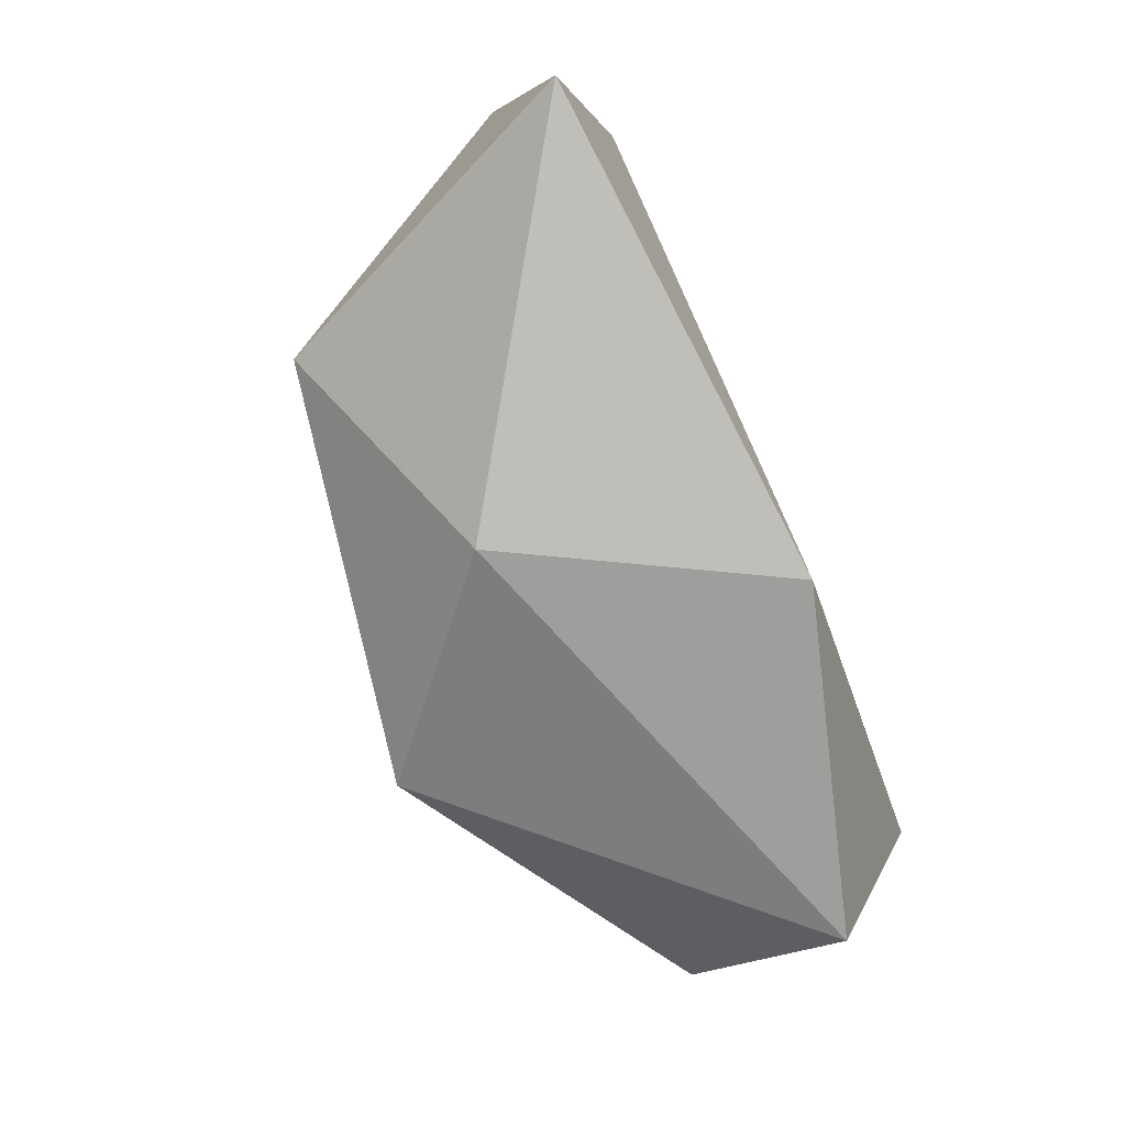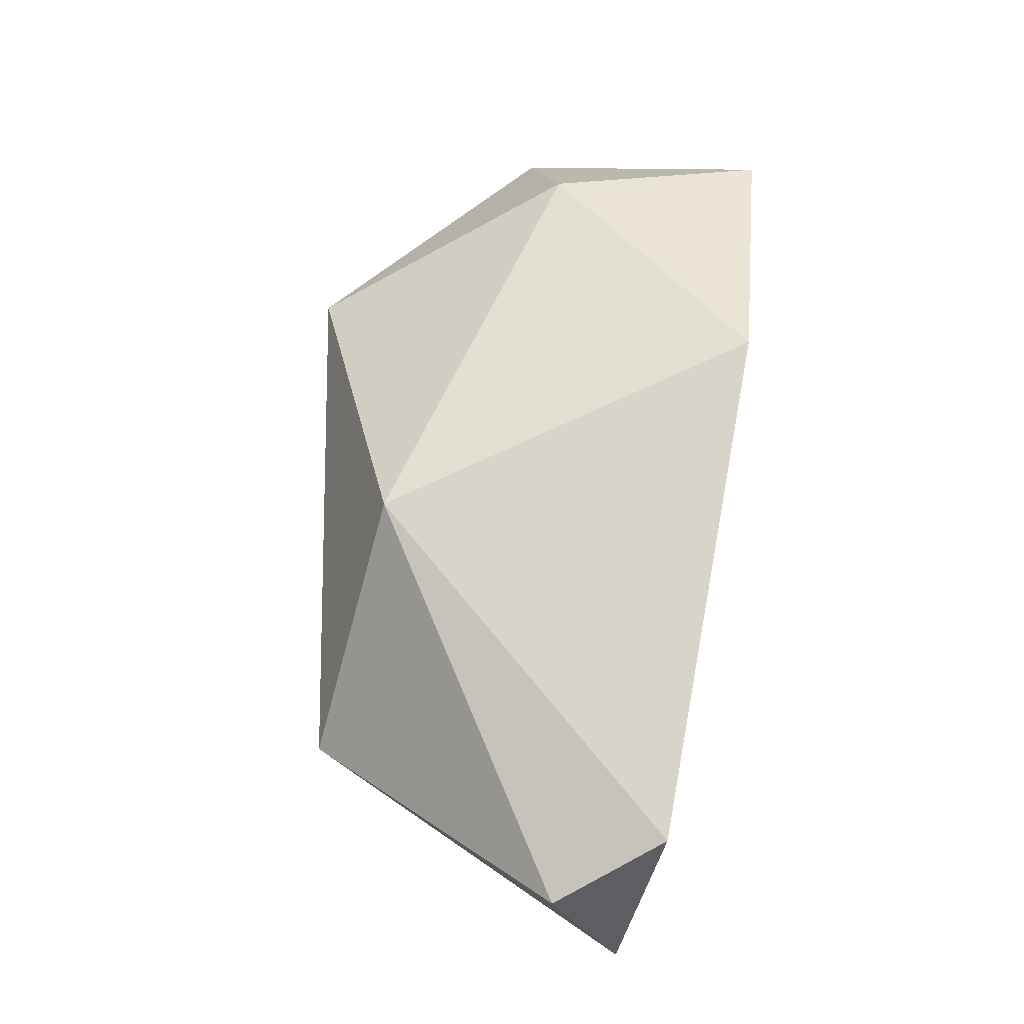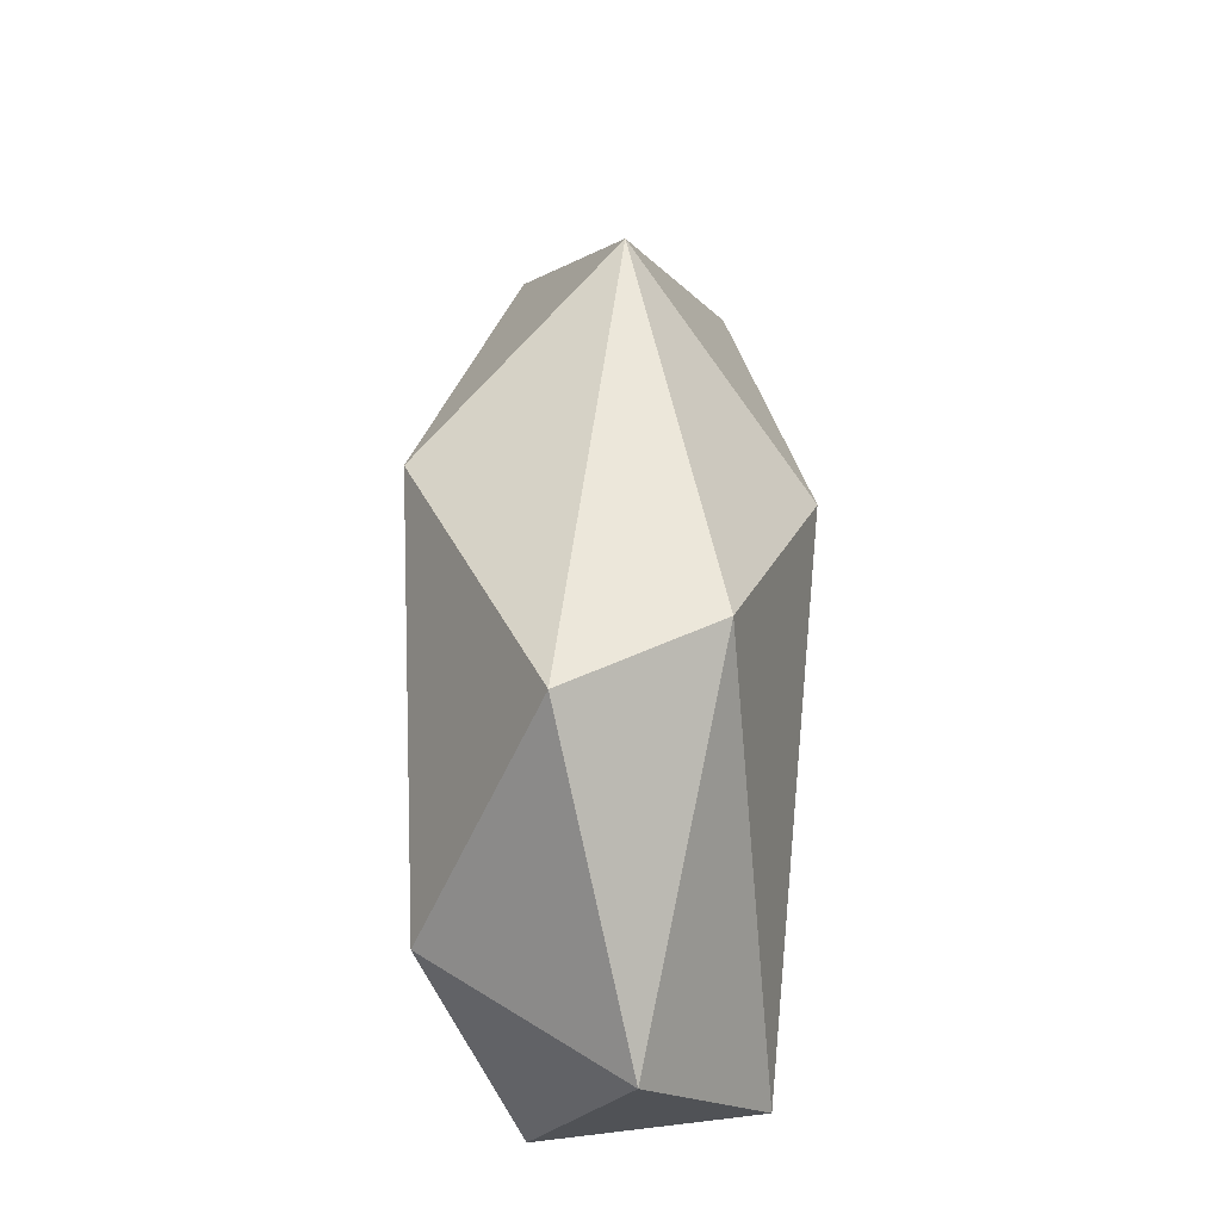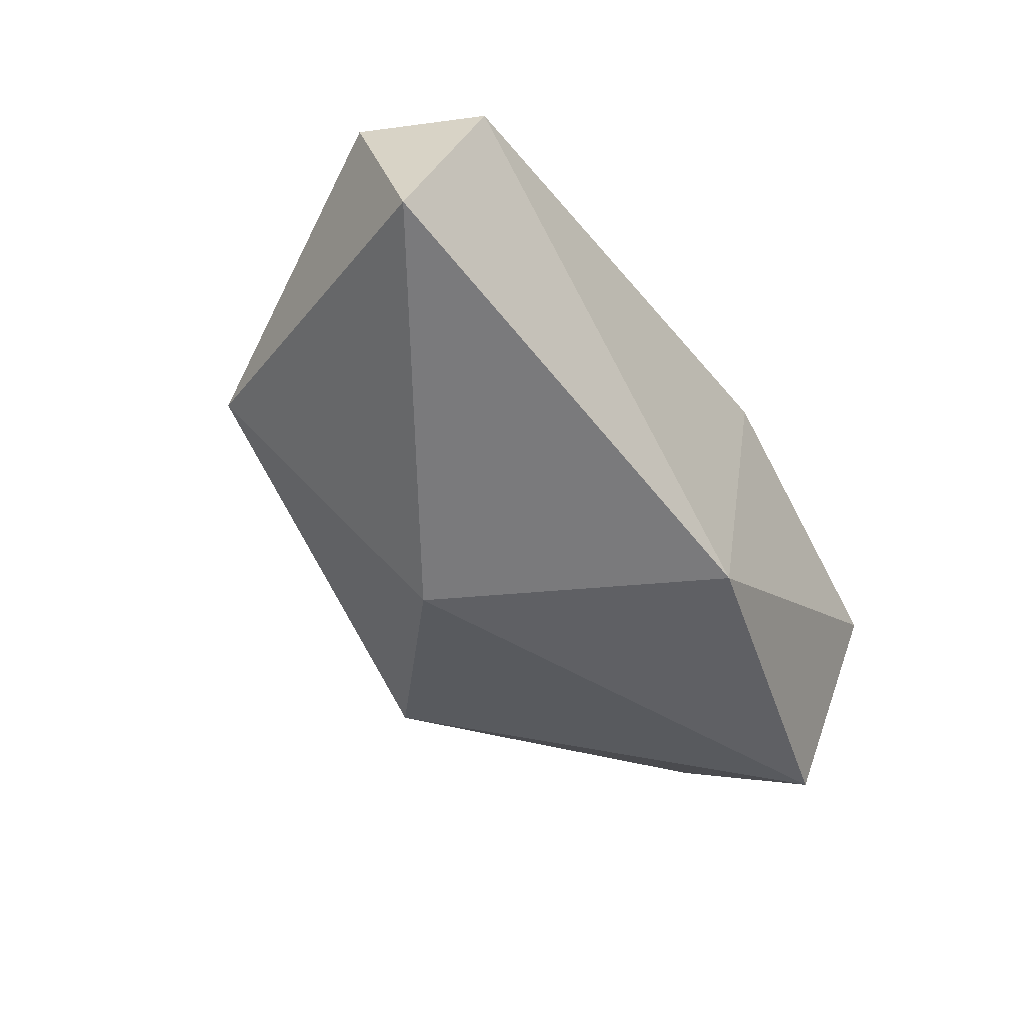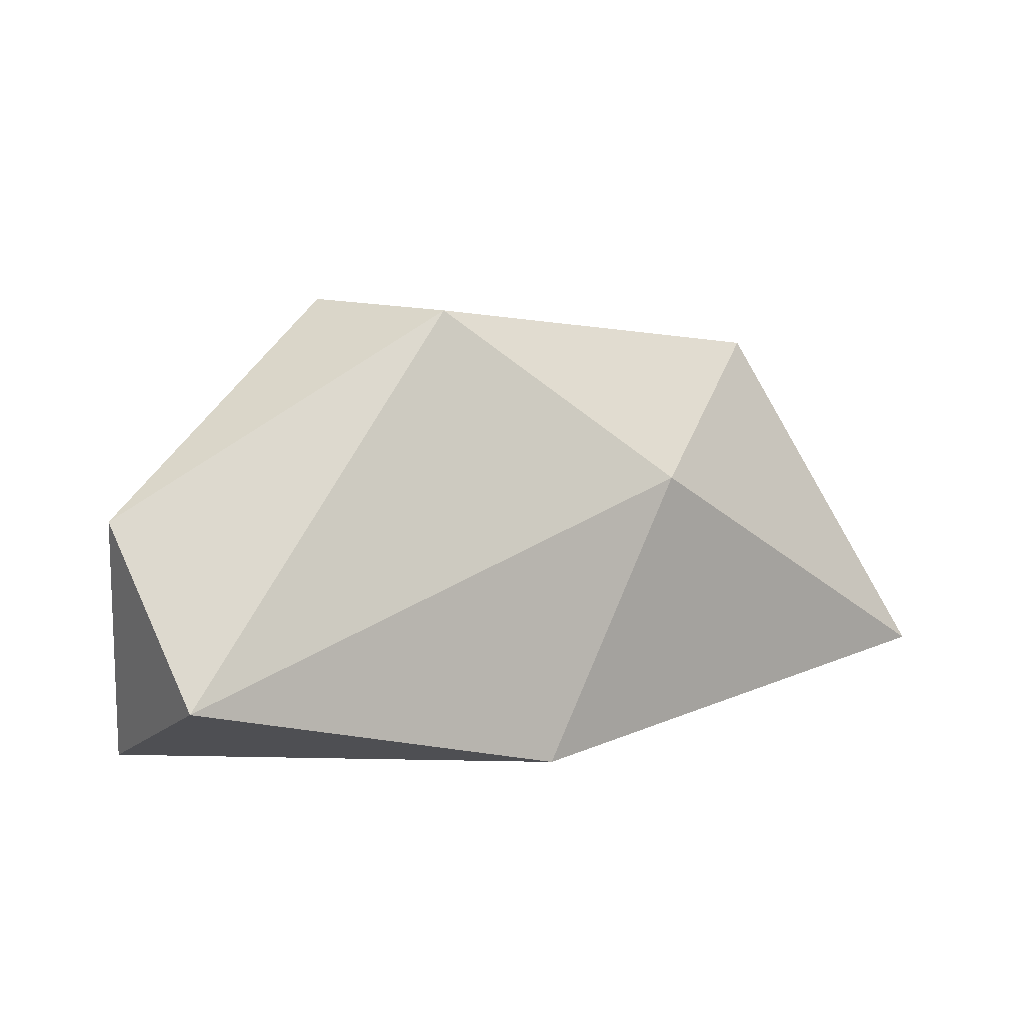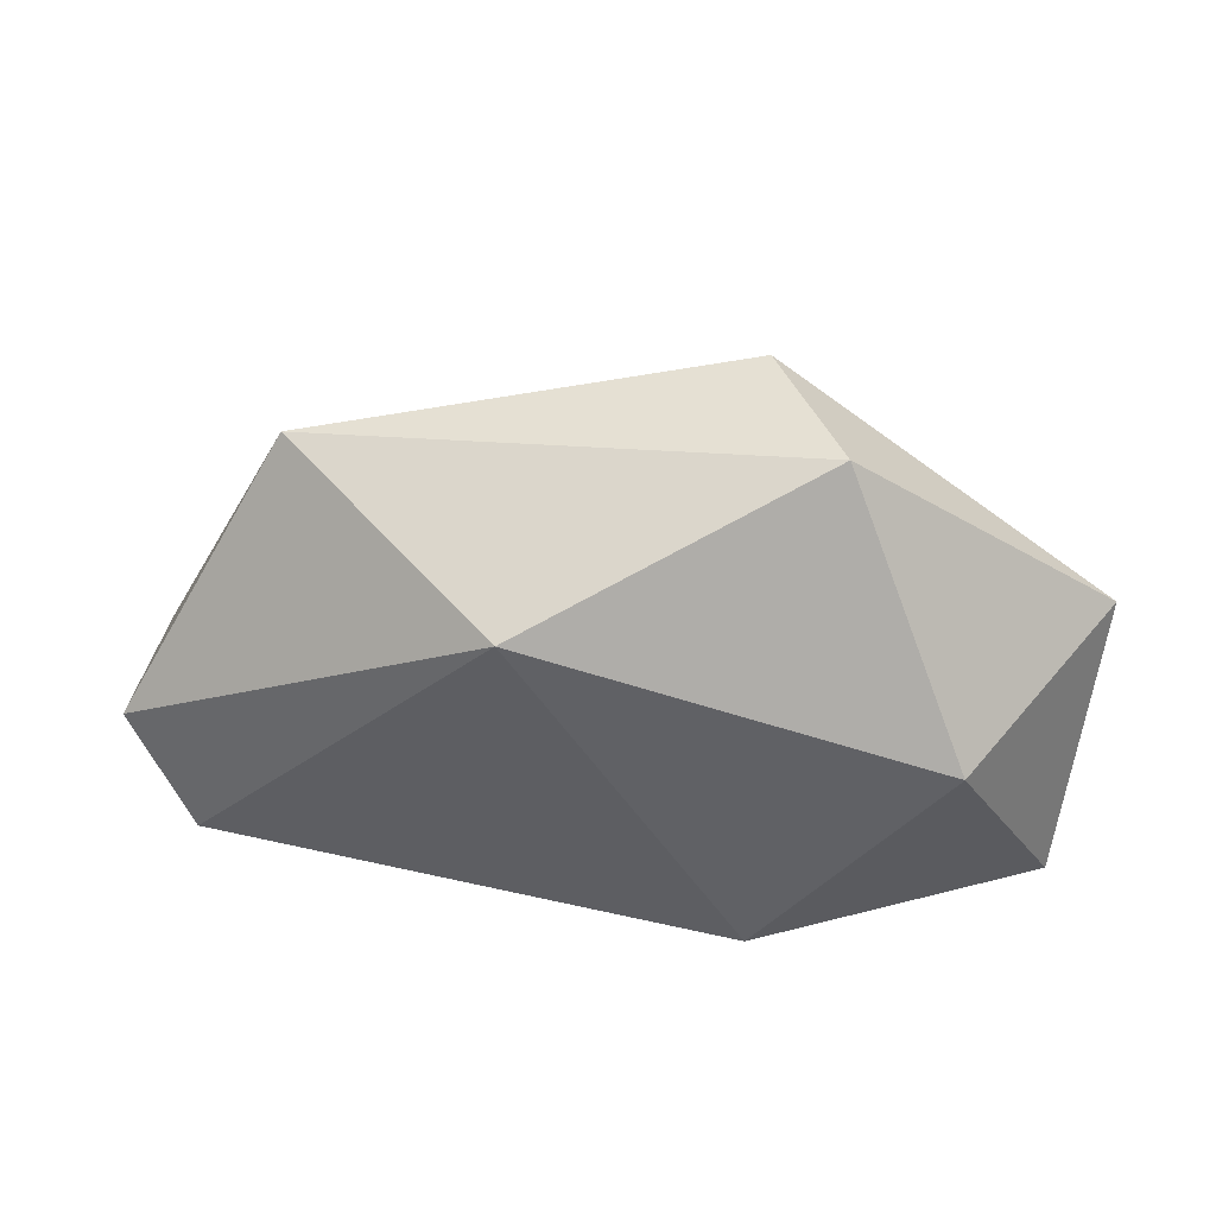
<metadata>
{"format":"obj","ext":"obj","renderer":"f3d","projection":"perspective","resolution":1024,"background":"white","views":[{"elev":-74.9,"azim":-69.5,"up":"+Z"},{"elev":70.7,"azim":-83.7,"up":"+Z"},{"elev":60.0,"azim":92.2,"up":"+Y"},{"elev":-47.5,"azim":-58.6,"up":"+Z"},{"elev":8.3,"azim":152.4,"up":"+Y"},{"elev":43.7,"azim":7.4,"up":"+Y"}]}
</metadata>
<code>
o go2_RL_foot_joint_constraints_in_FR_foot_joint_reduced.obj
v -0.8471 0.6644 -0.006082
v 0.188 0.2001 -0.2323
v -0.5522 0.4853 -0.2731
v -0.9678 0.124 0.2071
v -0.2341 0.7354 -0.1537
v 0.2439 0.4458 -0.06092
v -0.3514 0.07378 -0.2695
v -0.1222 0.7472 0.05672
v -0.2045 0.06721 0.2658
v -1.067 0.2784 0.154
v 0.1983 0.06849 0.08468
v -0.5269 0.5868 0.2677
v 0.05686 0.3846 0.2265
v -1.094 0.1679 -0.1537
f 10 12 4
f 1 5 8
f 6 8 5
f 11 2 6
f 10 14 1
f 10 1 12
f 12 1 8
f 8 12 13
f 6 8 13
f 6 11 13
f 3 2 5
f 2 6 5
f 9 12 4
f 7 2 11
f 3 7 2
f 13 11 9
f 13 9 12
f 5 3 1
f 4 9 7
f 4 7 14
f 7 9 11
f 10 14 4
f 3 14 1
f 14 3 7

</code>
